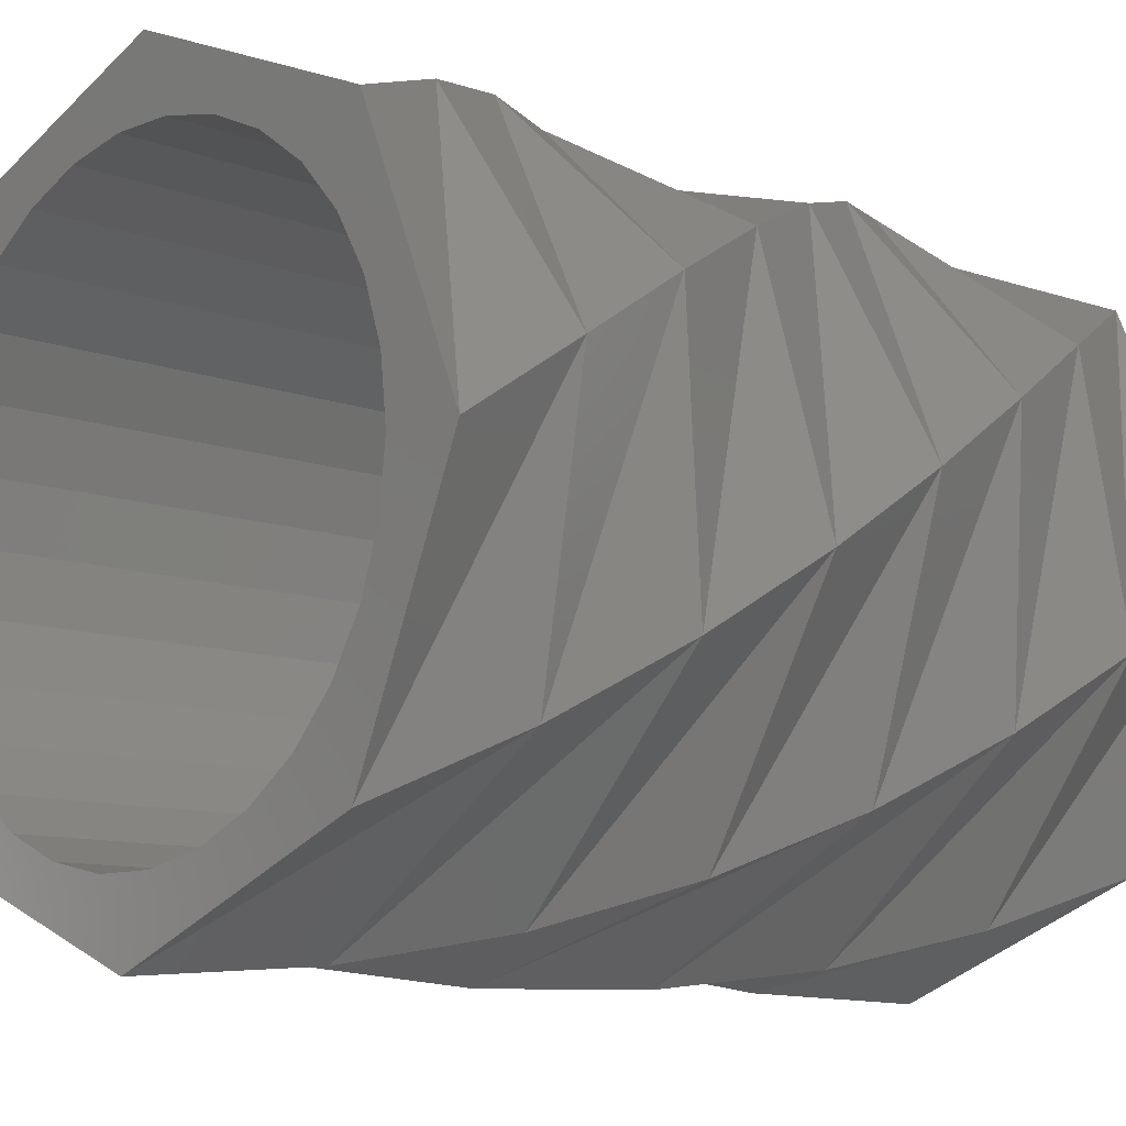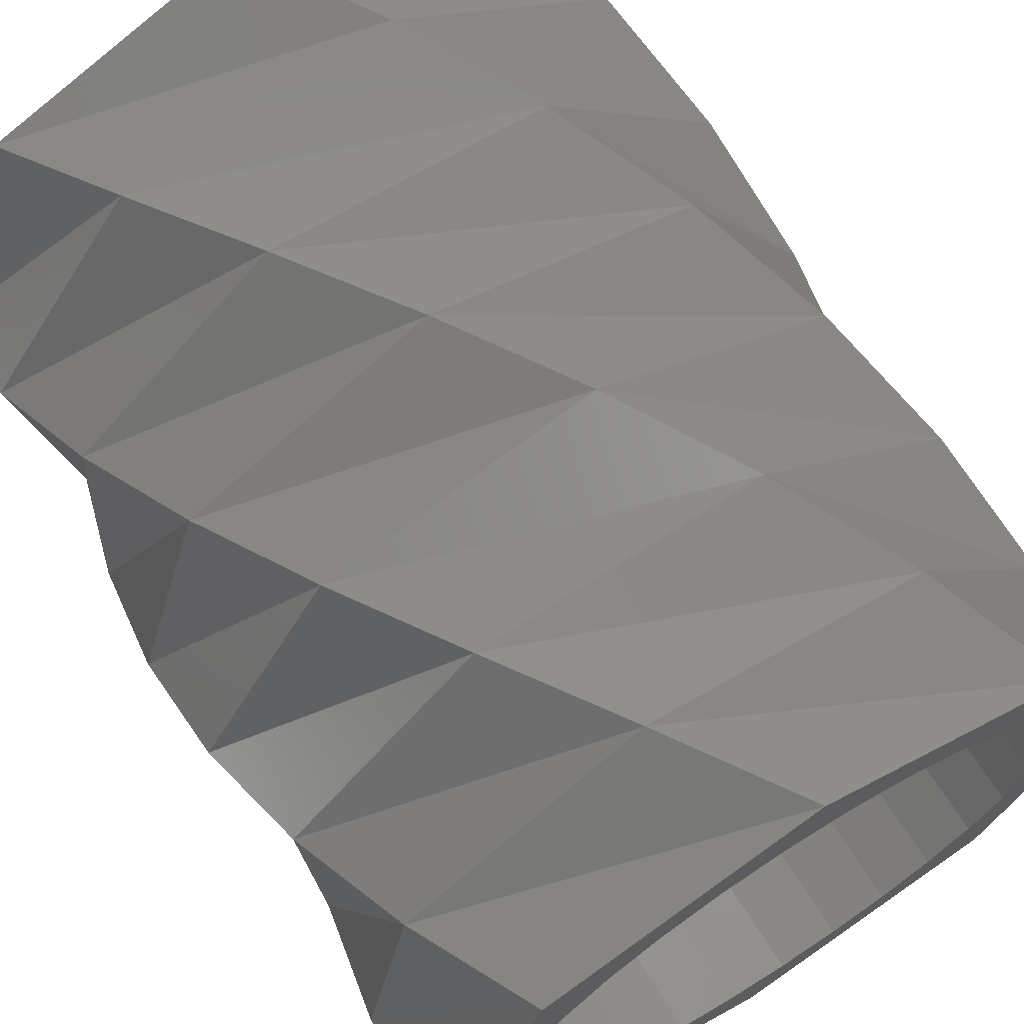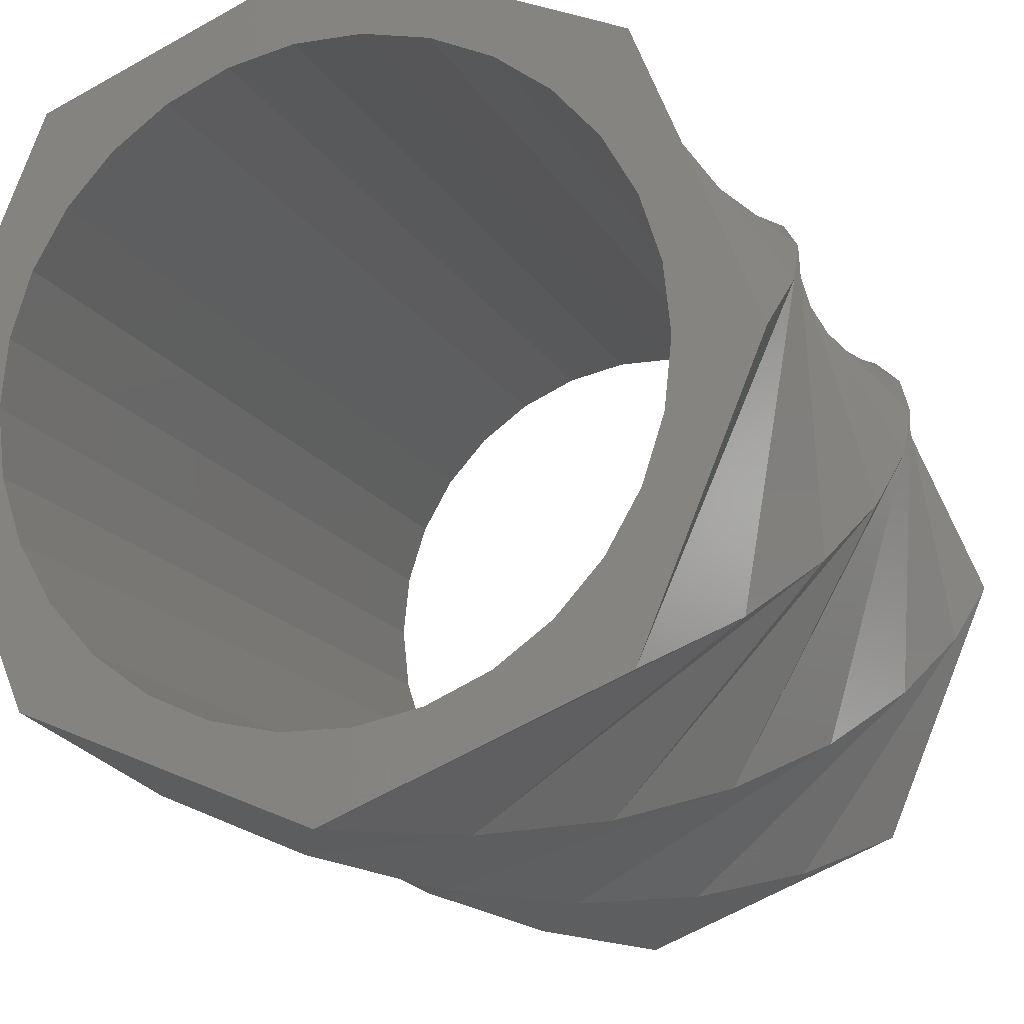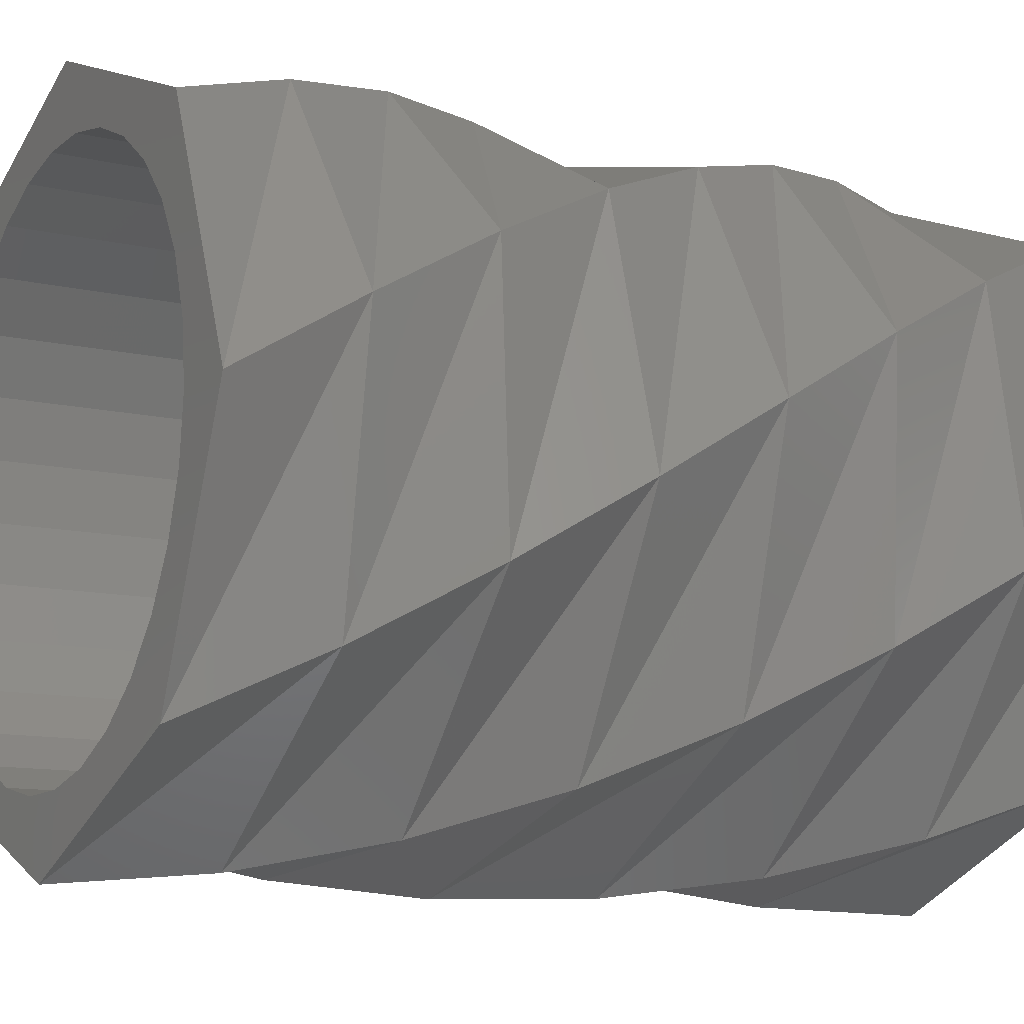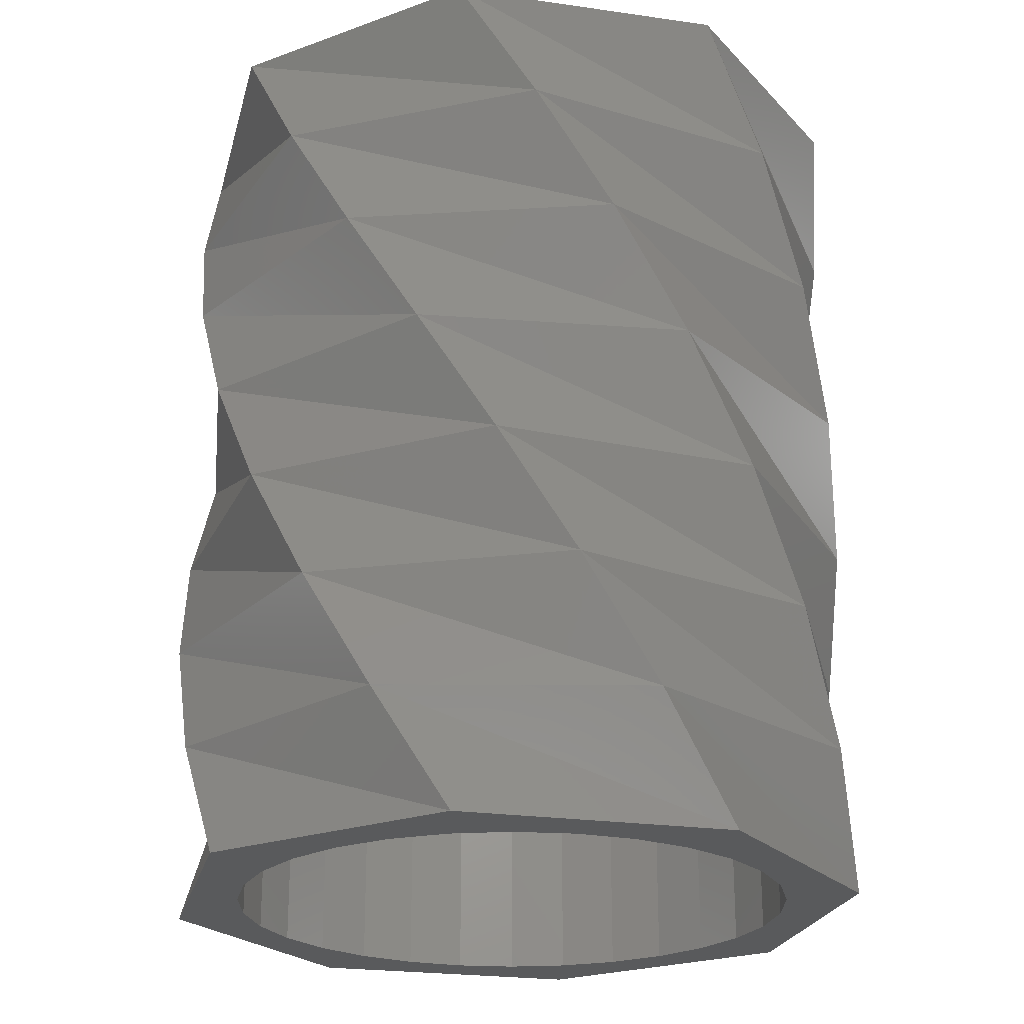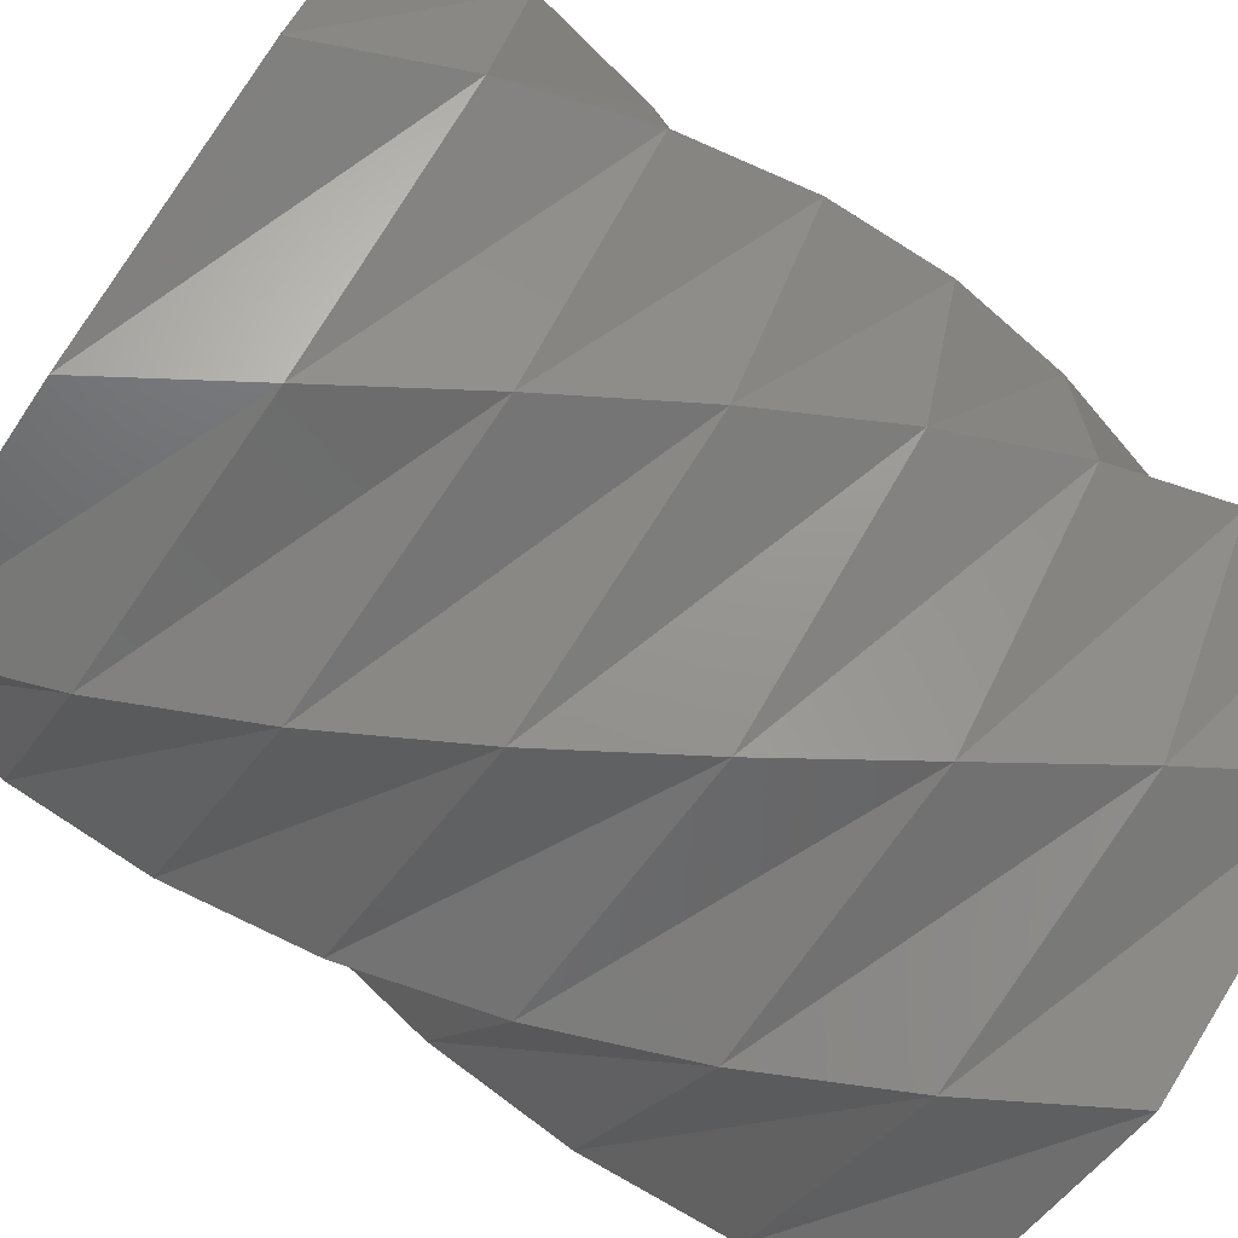
<metadata>
{"format":"stl","ext":"stl","renderer":"f3d","projection":"perspective","resolution":1024,"background":"white","views":[{"elev":-9.9,"azim":45.5,"up":"+Y"},{"elev":68.7,"azim":-32.1,"up":"+Y"},{"elev":-14.9,"azim":-160.6,"up":"+Y"},{"elev":-11.5,"azim":-119.4,"up":"+Y"},{"elev":-23.5,"azim":53.9,"up":"+Z"},{"elev":-75.6,"azim":55.3,"up":"+Y"}]}
</metadata>
<code>
# stl→obj: 124 verts, 248 faces
v 40 0 4.8
v 31.06 -6.601 4.8
v 31.75 0 4.8
v 29.01 -12.91 4.8
v 28.28 -28.28 4.8
v 25.69 -18.66 4.8
v 21.24 -23.59 4.8
v 15.88 -27.5 4.8
v 9.811 -30.2 4.8
v 0 -40 4.8
v 3.319 -31.58 4.8
v -3.319 -31.58 4.8
v -9.811 -30.2 4.8
v -28.28 -28.28 4.8
v -15.88 -27.5 4.8
v -21.24 -23.59 4.8
v -25.69 -18.66 4.8
v -29.01 -12.91 4.8
v -40 0 4.8
v -31.06 -6.601 4.8
v -31.75 0 4.8
v 31.06 6.601 4.8
v 29.01 12.91 4.8
v 28.28 28.28 4.8
v 25.69 18.66 4.8
v 21.24 23.59 4.8
v 15.88 27.5 4.8
v 9.811 30.2 4.8
v 0 40 4.8
v 3.319 31.58 4.8
v -3.319 31.58 4.8
v -9.811 30.2 4.8
v -28.28 28.28 4.8
v -15.88 27.5 4.8
v -21.24 23.59 4.8
v -25.69 18.66 4.8
v -29.01 12.91 4.8
v -31.06 6.601 4.8
v 40 0 104.8
v 31.06 6.601 104.8
v 31.75 0 104.8
v 29.01 12.91 104.8
v 28.28 28.28 104.8
v 25.69 18.66 104.8
v 21.24 23.59 104.8
v 15.88 27.5 104.8
v 9.811 30.2 104.8
v 0 40 104.8
v 3.319 31.58 104.8
v -3.319 31.58 104.8
v -9.811 30.2 104.8
v -28.28 28.28 104.8
v -15.88 27.5 104.8
v -21.24 23.59 104.8
v -25.69 18.66 104.8
v -29.01 12.91 104.8
v -40 0 104.8
v -31.06 6.601 104.8
v -31.75 0 104.8
v 31.06 -6.601 104.8
v 29.01 -12.91 104.8
v 28.28 -28.28 104.8
v 25.69 -18.66 104.8
v 21.24 -23.59 104.8
v 15.88 -27.5 104.8
v 9.811 -30.2 104.8
v 0 -40 104.8
v 3.319 -31.58 104.8
v -3.319 -31.58 104.8
v -9.811 -30.2 104.8
v -28.28 -28.28 104.8
v -15.88 -27.5 104.8
v -21.24 -23.59 104.8
v -25.69 -18.66 104.8
v -29.01 -12.91 104.8
v -31.06 -6.601 104.8
v 39 -8.901 19.09
v 33.87 21.28 19.09
v 8.901 39 19.09
v -21.28 33.87 19.09
v -39 8.901 19.09
v -33.87 -21.28 19.09
v -8.901 -39 19.09
v 21.28 -33.87 19.09
v 36.04 -17.36 33.37
v 37.76 13.21 33.37
v 17.36 36.04 33.37
v -13.21 37.76 33.37
v -36.04 17.36 33.37
v -37.76 -13.21 33.37
v -17.36 -36.04 33.37
v 13.21 -37.76 33.37
v 31.27 -24.94 47.66
v 39.75 4.479 47.66
v 24.94 31.27 47.66
v -4.479 39.75 47.66
v -31.27 24.94 47.66
v -39.75 -4.479 47.66
v -24.94 -31.27 47.66
v 4.479 -39.75 47.66
v 24.94 -31.27 61.94
v 39.75 -4.479 61.94
v 31.27 24.94 61.94
v 4.479 39.75 61.94
v -24.94 31.27 61.94
v -39.75 4.479 61.94
v -31.27 -24.94 61.94
v -4.479 -39.75 61.94
v 17.36 -36.04 76.23
v 37.76 -13.21 76.23
v 36.04 17.36 76.23
v 13.21 37.76 76.23
v -17.36 36.04 76.23
v -37.76 13.21 76.23
v -36.04 -17.36 76.23
v -13.21 -37.76 76.23
v 8.901 -39 90.51
v 33.87 -21.28 90.51
v 39 8.901 90.51
v 21.28 33.87 90.51
v -8.901 39 90.51
v -33.87 21.28 90.51
v -39 -8.901 90.51
v -21.28 -33.87 90.51
f 1 2 3
f 1 4 2
f 5 4 1
f 5 6 4
f 5 7 6
f 5 8 7
f 5 9 8
f 10 9 5
f 9 10 11
f 10 12 11
f 10 13 12
f 14 13 10
f 13 14 15
f 15 14 16
f 14 17 16
f 14 18 17
f 19 18 14
f 20 19 21
f 18 19 20
f 22 1 3
f 23 1 22
f 23 24 1
f 25 24 23
f 26 24 25
f 27 24 26
f 28 24 27
f 29 28 30
f 28 29 24
f 31 29 30
f 32 29 31
f 33 32 34
f 33 34 35
f 32 33 29
f 36 33 35
f 37 33 36
f 19 37 38
f 37 19 33
f 19 38 21
f 39 40 41
f 39 42 40
f 43 42 39
f 43 44 42
f 43 45 44
f 43 46 45
f 43 47 46
f 48 47 43
f 47 48 49
f 48 50 49
f 48 51 50
f 52 51 48
f 51 52 53
f 53 52 54
f 52 55 54
f 52 56 55
f 57 56 52
f 58 57 59
f 56 57 58
f 60 39 41
f 61 39 60
f 61 62 39
f 63 62 61
f 64 62 63
f 65 62 64
f 66 62 65
f 67 66 68
f 66 67 62
f 69 67 68
f 70 67 69
f 71 70 72
f 71 72 73
f 70 71 67
f 74 71 73
f 75 71 74
f 57 75 76
f 75 57 71
f 57 76 59
f 77 1 24
f 78 77 24
f 78 24 29
f 79 78 29
f 79 29 33
f 80 79 33
f 80 33 19
f 81 80 19
f 14 81 19
f 14 82 81
f 14 10 82
f 10 83 82
f 10 5 83
f 5 84 83
f 5 1 84
f 1 77 84
f 85 77 78
f 86 85 78
f 86 78 79
f 87 86 79
f 87 79 80
f 88 87 80
f 88 80 81
f 89 88 81
f 82 89 81
f 89 82 90
f 82 83 90
f 83 91 90
f 83 84 91
f 84 92 91
f 84 77 92
f 77 85 92
f 85 86 93
f 86 94 93
f 94 86 87
f 95 94 87
f 95 87 88
f 96 95 88
f 96 88 89
f 97 96 89
f 97 89 90
f 97 90 98
f 90 91 98
f 91 99 98
f 91 92 99
f 92 100 99
f 92 85 100
f 85 93 100
f 93 94 101
f 94 102 101
f 102 94 95
f 103 102 95
f 103 95 96
f 104 103 96
f 104 96 97
f 105 104 97
f 105 97 98
f 106 105 98
f 99 106 98
f 99 107 106
f 99 100 107
f 100 108 107
f 100 93 108
f 93 101 108
f 101 102 109
f 102 110 109
f 110 102 103
f 111 110 103
f 111 103 104
f 112 111 104
f 112 104 105
f 113 112 105
f 113 105 106
f 114 113 106
f 107 114 106
f 107 115 114
f 107 108 115
f 108 116 115
f 108 101 116
f 101 109 116
f 109 110 117
f 110 118 117
f 110 111 118
f 111 119 118
f 119 111 112
f 120 119 112
f 120 112 113
f 121 120 113
f 121 113 114
f 122 121 114
f 115 122 114
f 122 115 123
f 115 116 123
f 116 124 123
f 116 109 124
f 109 117 124
f 117 118 67
f 118 62 67
f 118 119 62
f 119 39 62
f 39 119 120
f 43 39 120
f 43 120 121
f 48 43 121
f 48 121 122
f 52 48 122
f 52 122 123
f 52 123 57
f 123 124 57
f 124 71 57
f 124 117 71
f 117 67 71
f 3 40 22
f 40 3 41
f 59 38 58
f 38 59 21
f 31 49 50
f 49 31 30
f 11 69 68
f 69 11 12
f 27 45 46
f 45 27 26
f 35 53 54
f 53 35 34
f 34 51 53
f 51 34 32
f 23 44 25
f 44 23 42
f 22 42 23
f 42 22 40
f 25 45 26
f 45 25 44
f 30 47 49
f 47 30 28
f 28 46 47
f 46 28 27
f 56 36 55
f 36 56 37
f 55 35 54
f 35 55 36
f 58 37 56
f 37 58 38
f 32 50 51
f 50 32 31
f 2 41 3
f 41 2 60
f 7 63 6
f 63 7 64
f 4 60 2
f 60 4 61
f 6 61 4
f 61 6 63
f 15 73 72
f 73 15 16
f 74 18 75
f 18 74 17
f 76 21 59
f 21 76 20
f 9 68 66
f 68 9 11
f 7 65 64
f 65 7 8
f 13 72 70
f 72 13 15
f 73 17 74
f 17 73 16
f 75 20 76
f 20 75 18
f 8 66 65
f 66 8 9
f 12 70 69
f 70 12 13

</code>
